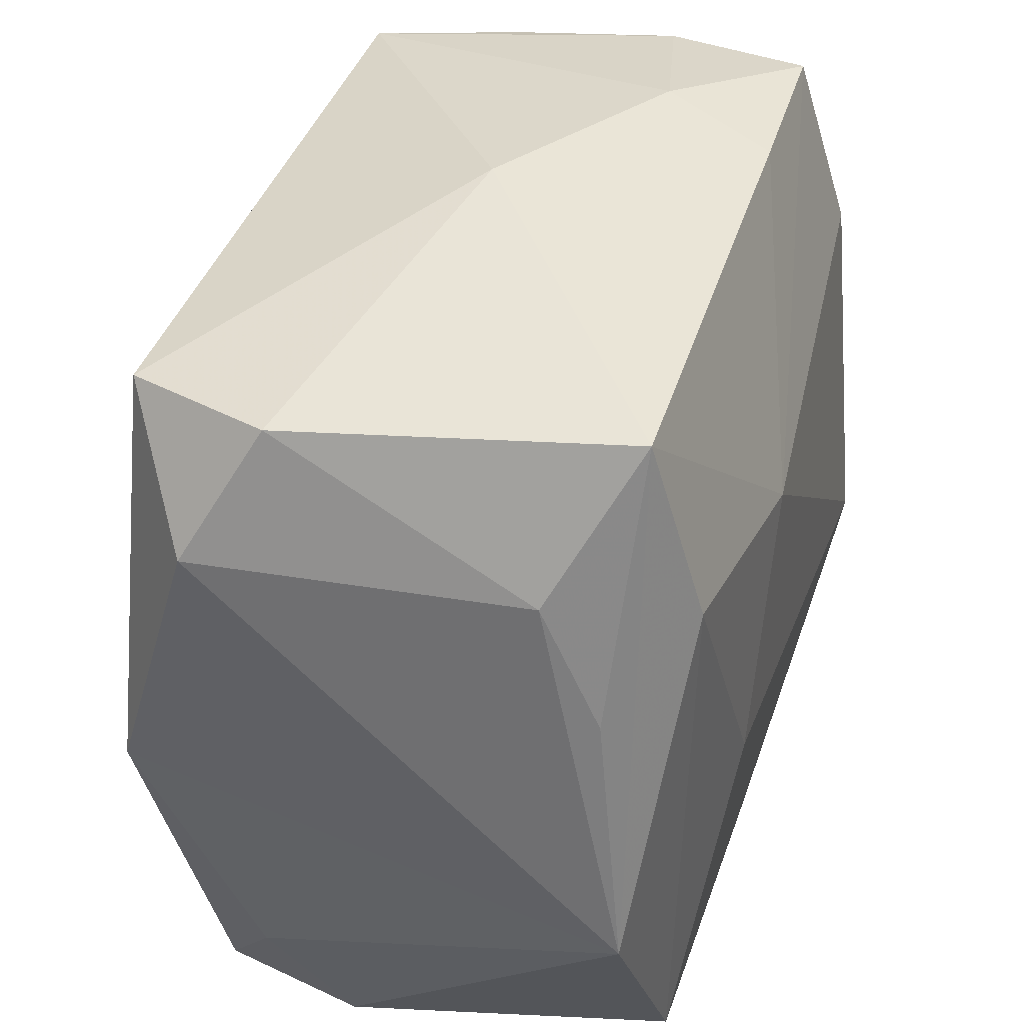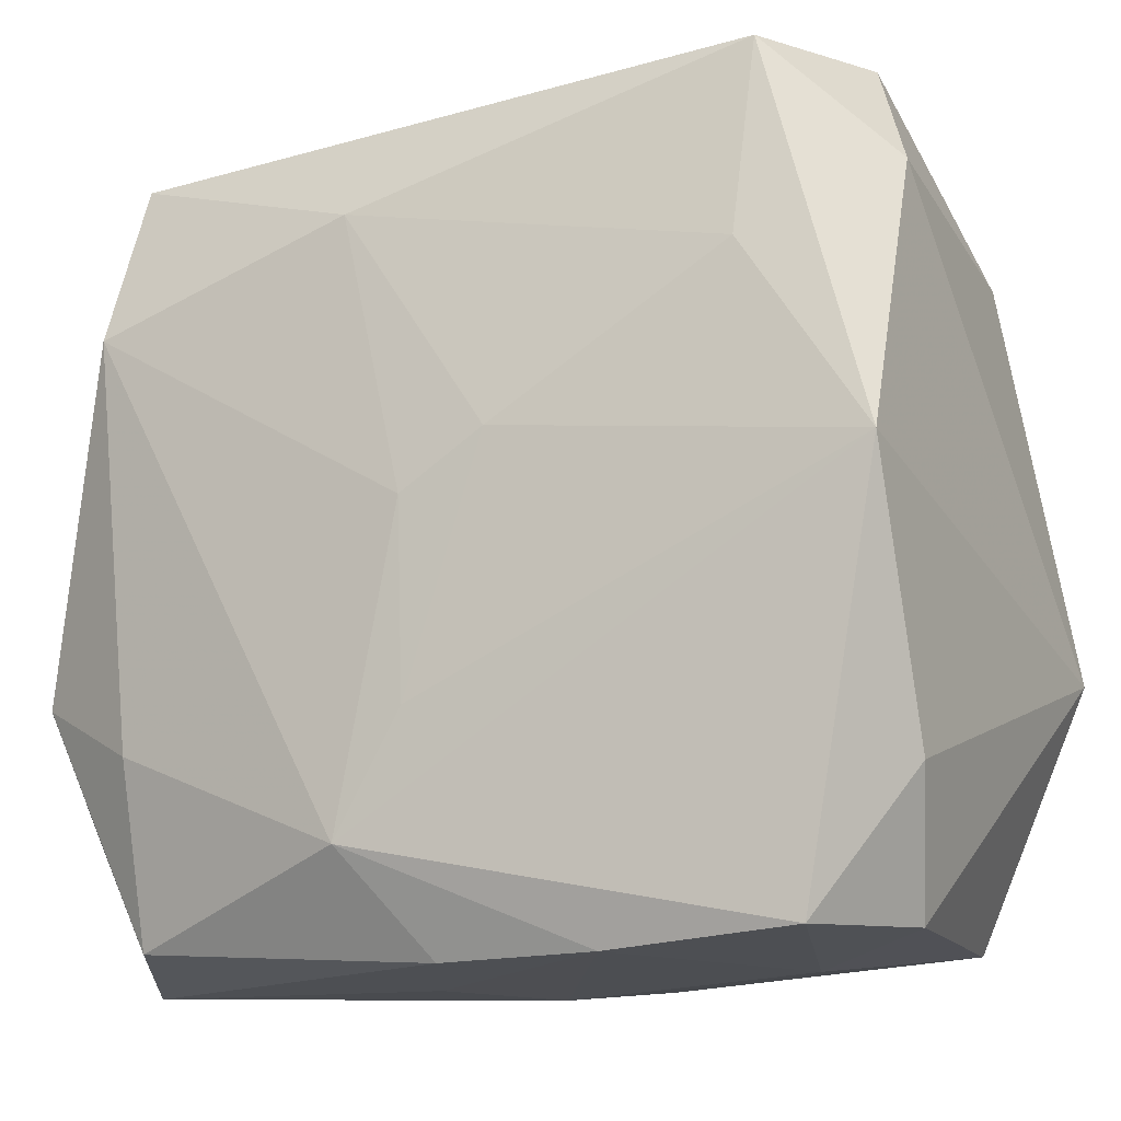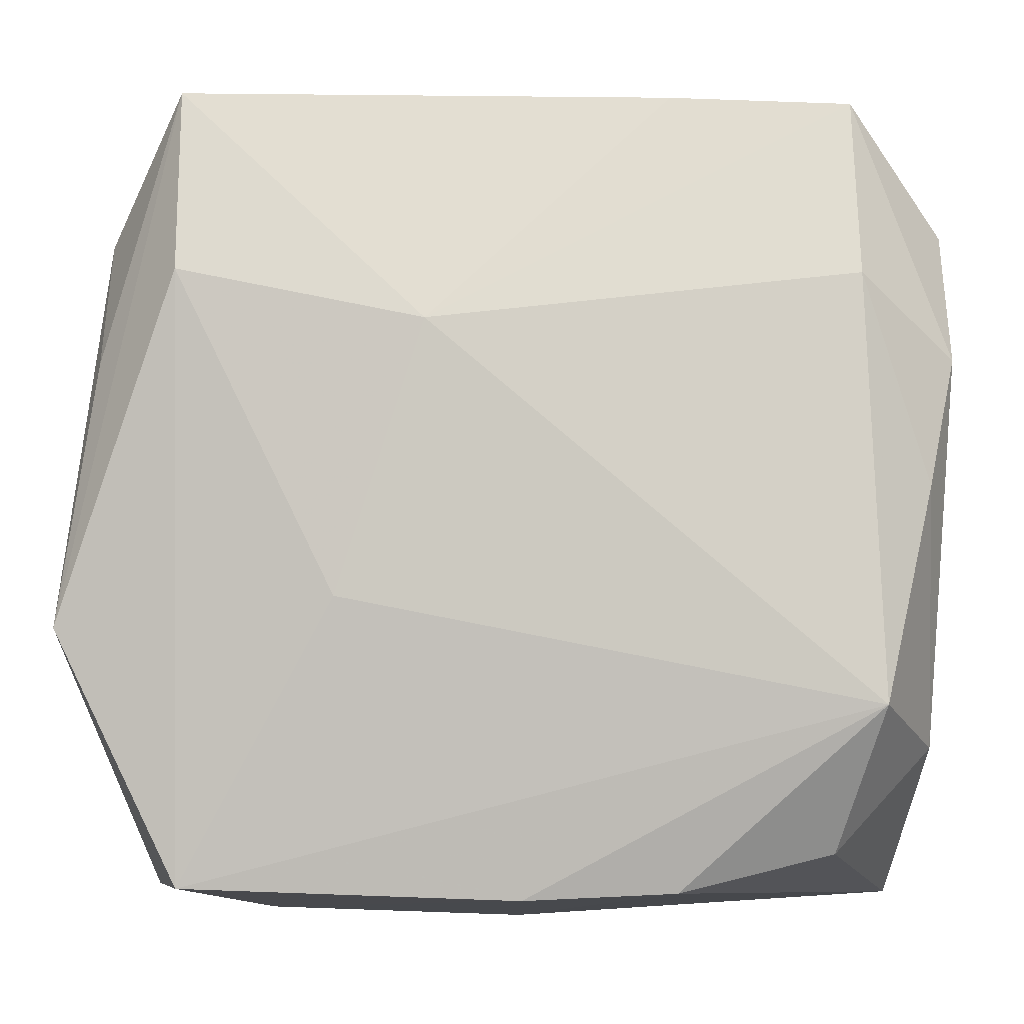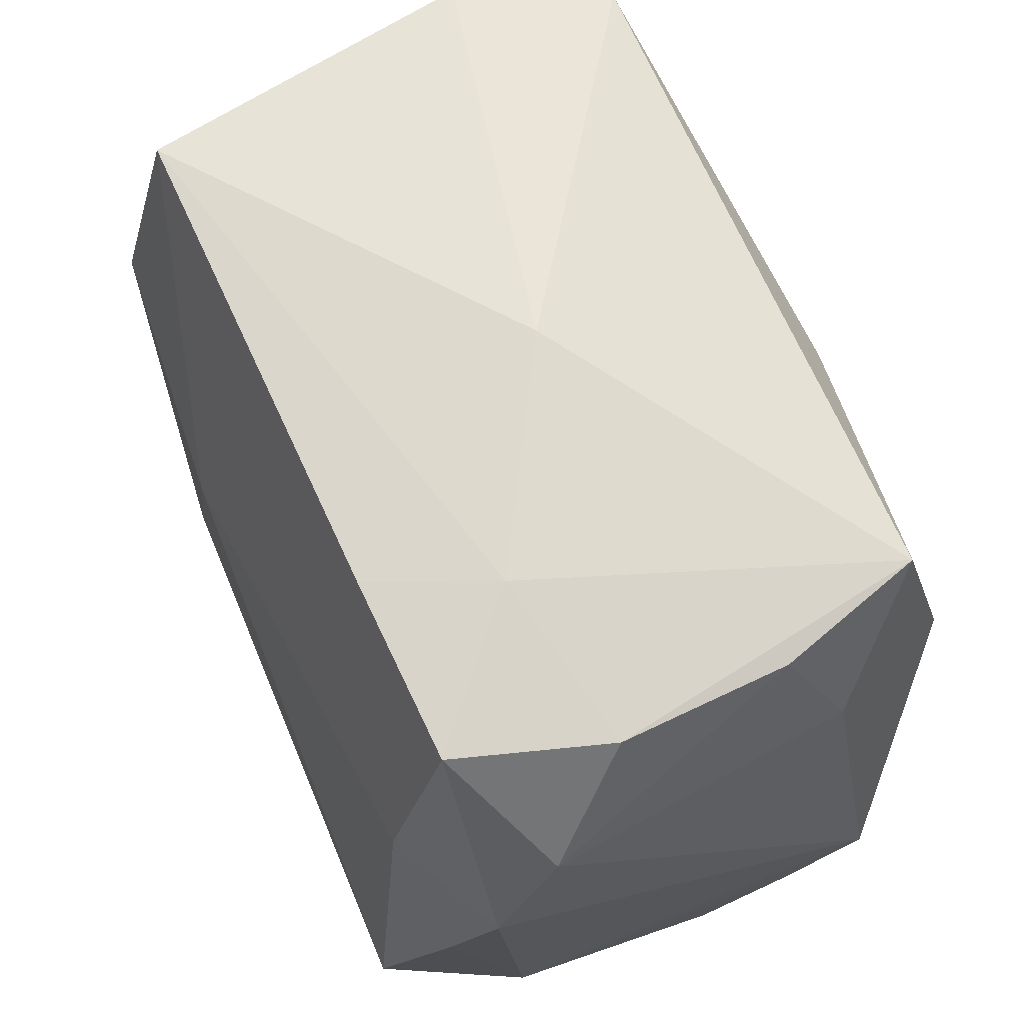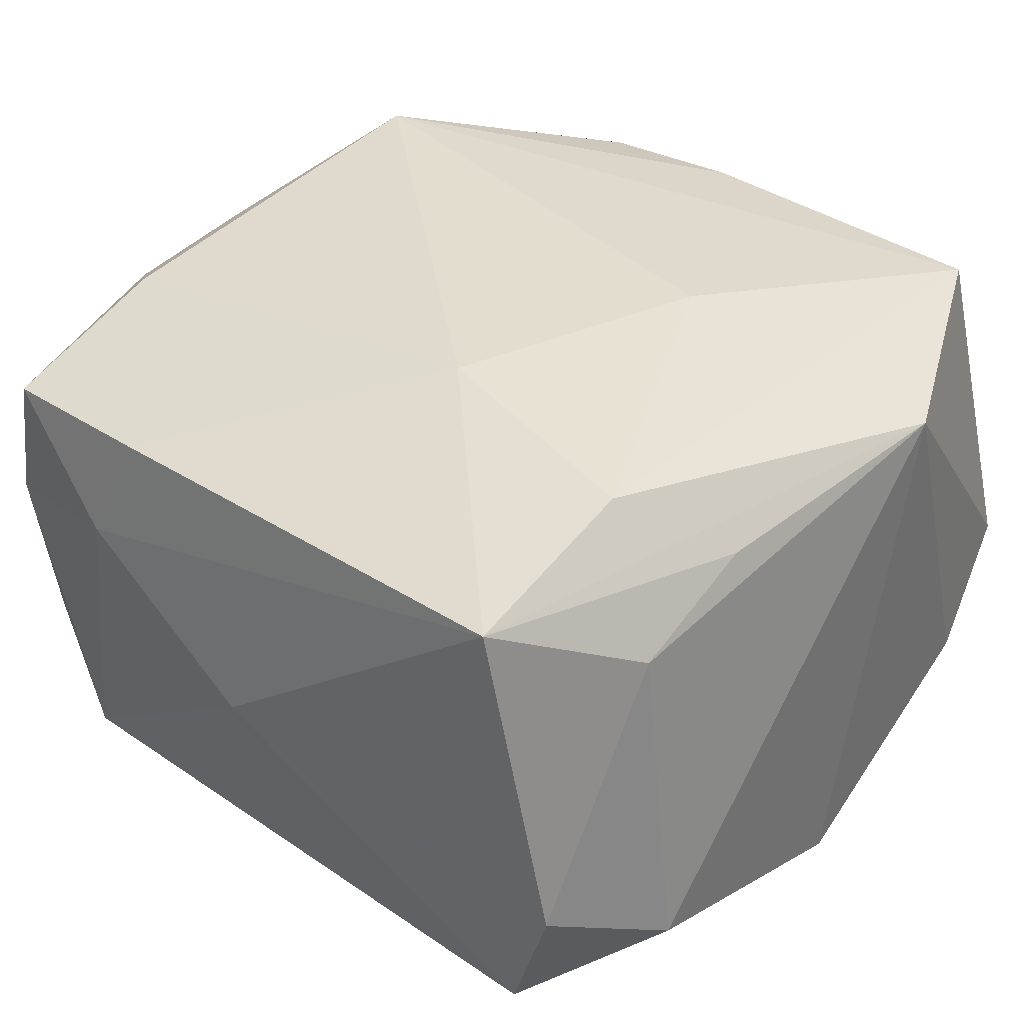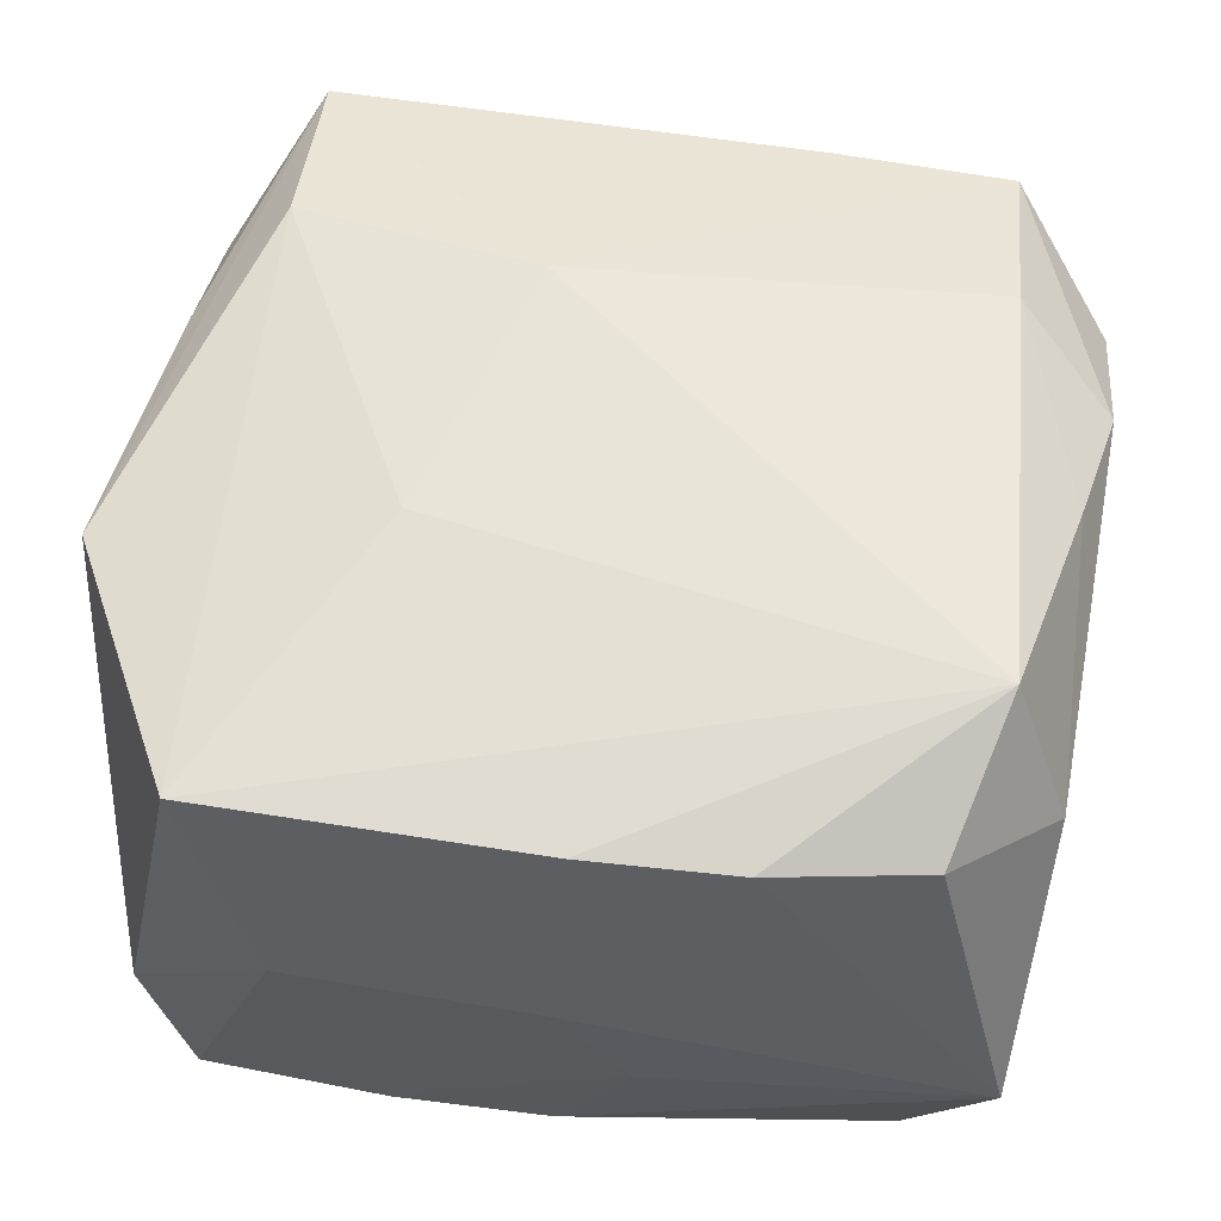
<metadata>
{"format":"obj","ext":"obj","renderer":"f3d","projection":"perspective","resolution":1024,"background":"white","views":[{"elev":41.0,"azim":-71.9,"up":"+Y"},{"elev":-17.4,"azim":-151.5,"up":"+Y"},{"elev":-3.1,"azim":0.9,"up":"+Y"},{"elev":67.6,"azim":67.0,"up":"+Y"},{"elev":35.5,"azim":-138.4,"up":"+Z"},{"elev":60.2,"azim":7.3,"up":"+Z"}]}
</metadata>
<code>
v 0.02211 -0.01455 -0.01839
v 0.005274 -0.02917 -0.006207
v -0.02783 0.01846 0.01067
v 0.02905 -0.01659 0.01129
v 0.02744 0.0164 -0.01192
v 0.02854 0.001241 0.01653
v -0.03047 0.01838 -0.01191
v 0.02379 0.0155 0.01823
v -0.02802 0.00974 0.01482
v -0.03057 -0.008315 0.01728
v 0.004878 -0.02217 -0.02002
v -0.029 -0.01852 -0.009187
v 0.03061 -0.009884 -0.01535
v 0.0005282 -0.02908 0.00192
v -0.0269 0.02726 -0.007116
v 9.816e-05 -0.02909 -0.01559
v -0.01721 -0.02846 0.002318
v 0.02239 -0.02679 -0.0149
v 0.02353 0.02774 0.01439
v -0.02296 0.02605 -0.0175
v 0.01112 0.0281 0.01489
v 0.004494 0.01859 -0.02096
v -0.02197 -0.02558 0.01887
v -0.02651 -0.02735 -0.00376
v -0.03005 -0.0009301 -0.01766
v 0.0009434 -0.02635 0.01886
v -2.173e-05 -0.01418 -0.02025
v 0.02794 -0.02803 -0.005215
v 0.02192 -0.02346 0.01631
v 0.02645 0.02672 0.003919
v 0.03049 0.01003 0.01378
v -4.708e-05 -0.001083 -0.0211
v -0.02355 -0.02849 -0.01468
v 0.02498 -0.01335 0.0209
v 0.01131 -0.02591 0.01829
v 0.02328 0.0134 -0.02117
v 0.03028 0.01914 0.009597
v 0.02944 -0.01848 -0.01061
v 0.01495 0.02914 0.006644
v -0.0222 0.01566 0.01958
v -0.02175 0.01249 -0.01866
v -0.005804 0.002497 -0.02073
v 0.02557 0.02541 -0.007855
v -0.01073 -0.02917 -0.01536
v -0.01139 -0.00623 0.0209
v 0.0004197 0.02998 -0.001645
v -0.005432 0.01216 0.0209
v -0.02236 0.02832 0.01584
v 0.0223 0.02527 -0.01805
f 49 20 46
f 26 17 14
f 20 49 22
f 2 28 14
f 17 26 23
f 34 23 26
f 7 25 10
f 20 25 7
f 14 17 44
f 44 2 14
f 36 22 49
f 11 36 1
f 1 36 13
f 5 36 49
f 13 36 5
f 4 13 31
f 28 4 29
f 29 4 34
f 23 34 45
f 3 7 10
f 20 7 15
f 46 20 15
f 15 48 46
f 15 3 48
f 7 3 15
f 11 1 18
f 18 1 13
f 28 2 16
f 2 44 16
f 16 18 28
f 16 44 11
f 11 18 16
f 6 4 31
f 34 4 6
f 47 45 34
f 39 49 46
f 39 30 49
f 46 48 39
f 11 25 27
f 25 42 27
f 20 22 41
f 22 42 41
f 41 25 20
f 41 42 25
f 32 42 22
f 22 36 32
f 32 27 42
f 32 36 11
f 11 27 32
f 31 13 37
f 13 5 37
f 49 30 43
f 43 5 49
f 30 37 43
f 43 37 5
f 17 23 24
f 24 23 10
f 35 34 26
f 35 29 34
f 28 29 35
f 14 28 35
f 35 26 14
f 10 48 9
f 9 3 10
f 48 3 9
f 28 18 38
f 38 18 13
f 38 4 28
f 13 4 38
f 31 37 19
f 30 39 19
f 19 37 30
f 40 48 10
f 40 47 48
f 45 47 40
f 10 23 40
f 23 45 40
f 33 44 17
f 17 24 33
f 33 25 11
f 11 44 33
f 48 47 21
f 47 19 21
f 21 39 48
f 21 19 39
f 8 47 34
f 8 19 47
f 34 6 8
f 8 6 31
f 31 19 8
f 25 33 12
f 12 33 24
f 10 25 12
f 12 24 10

</code>
